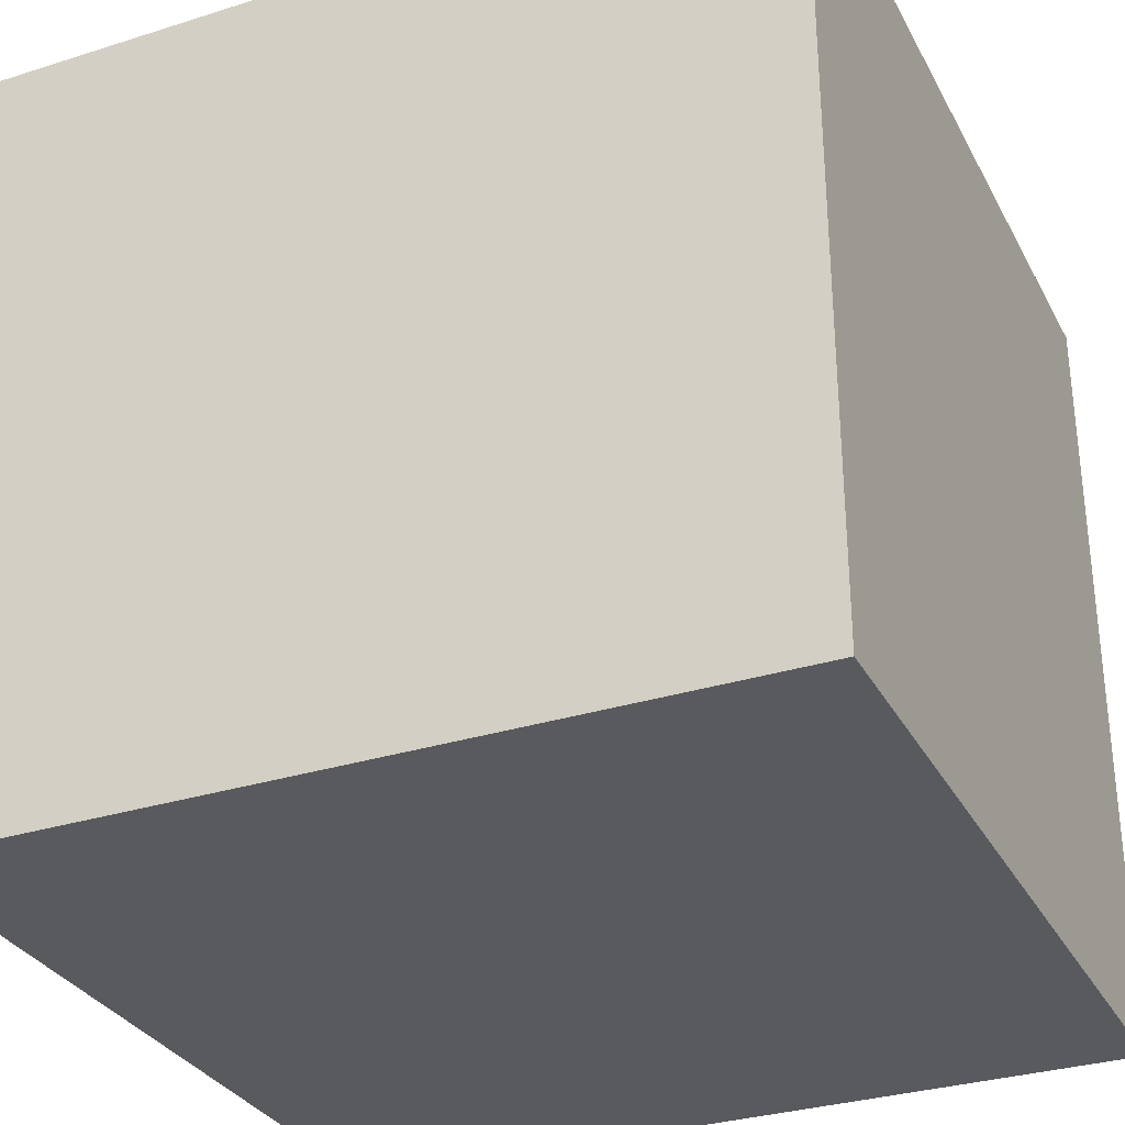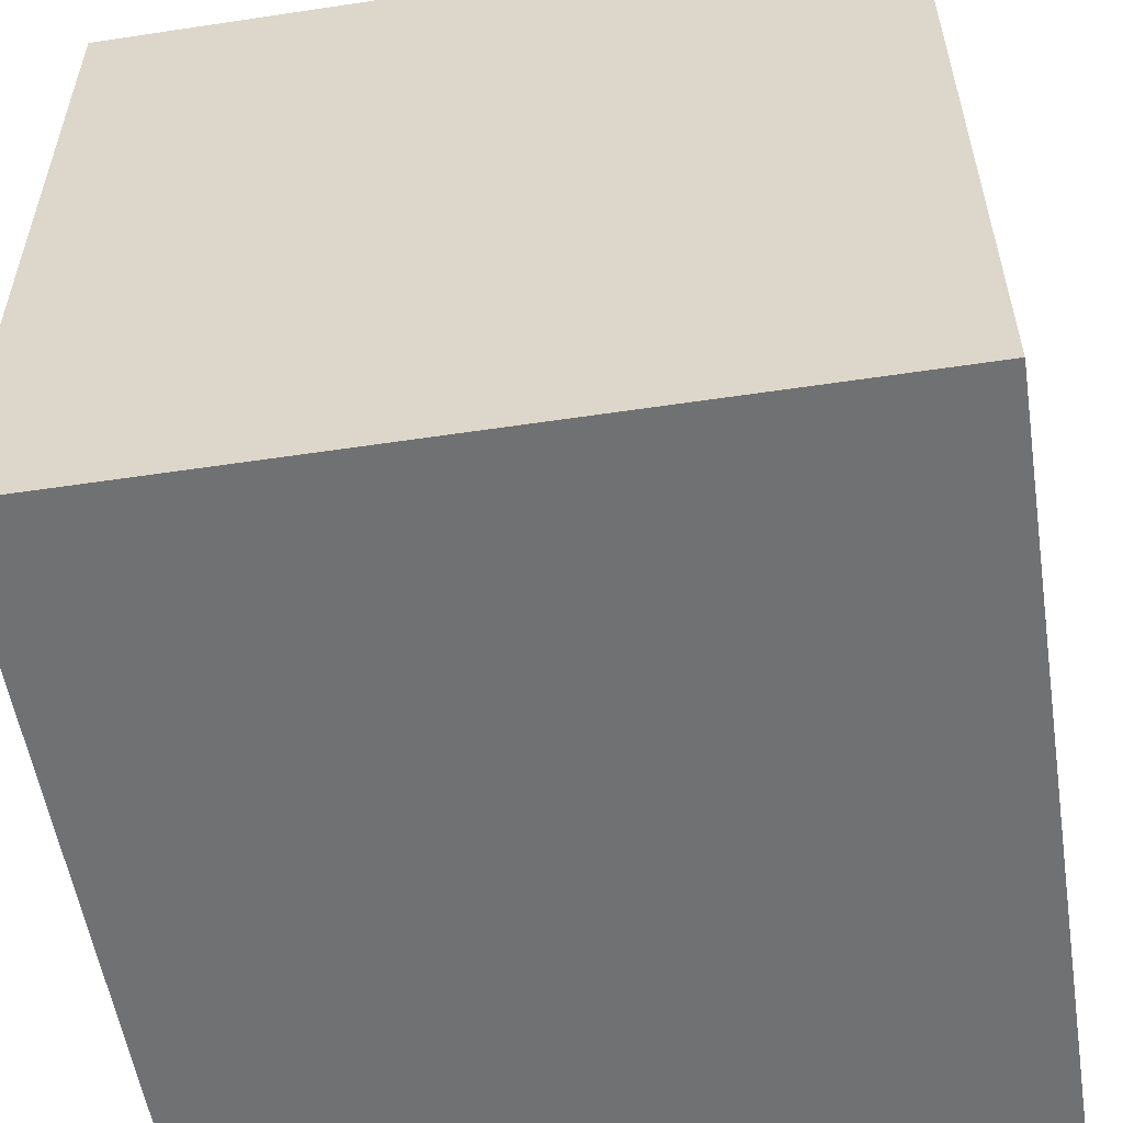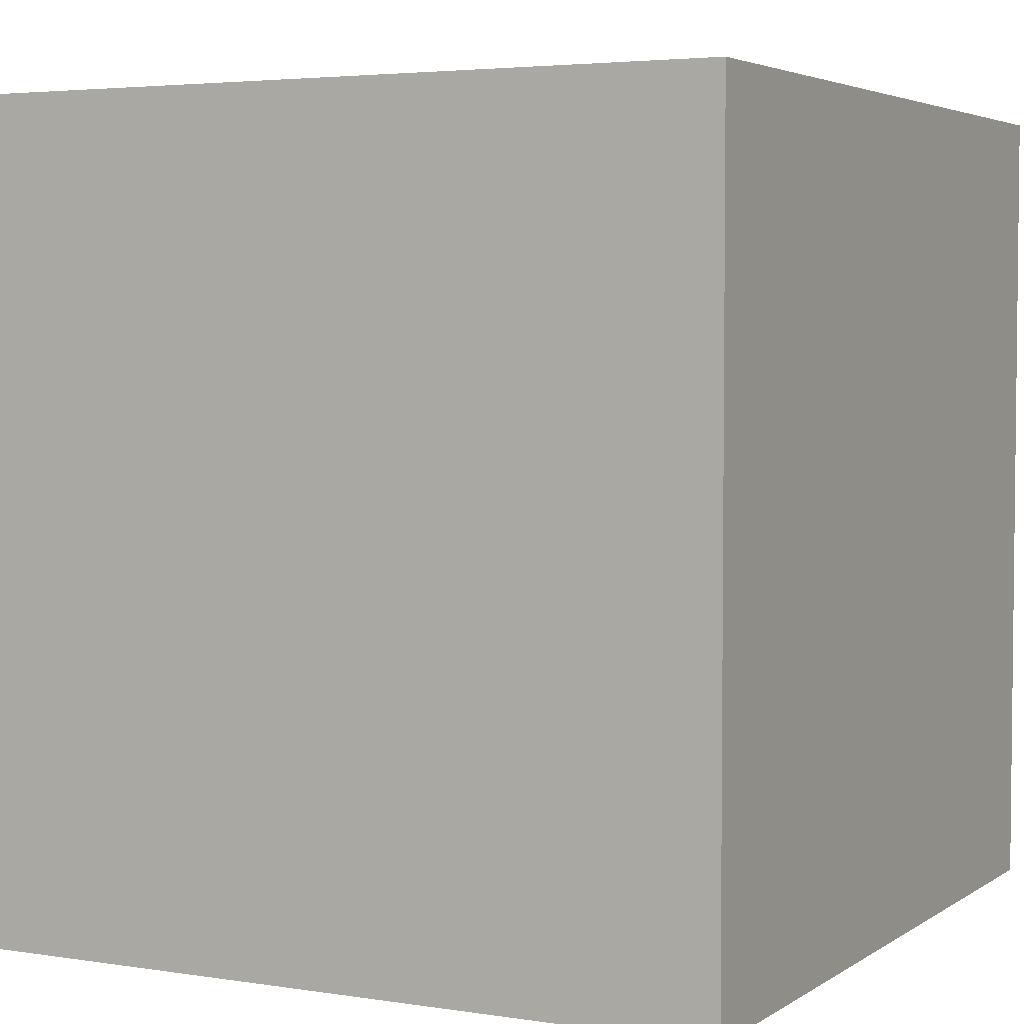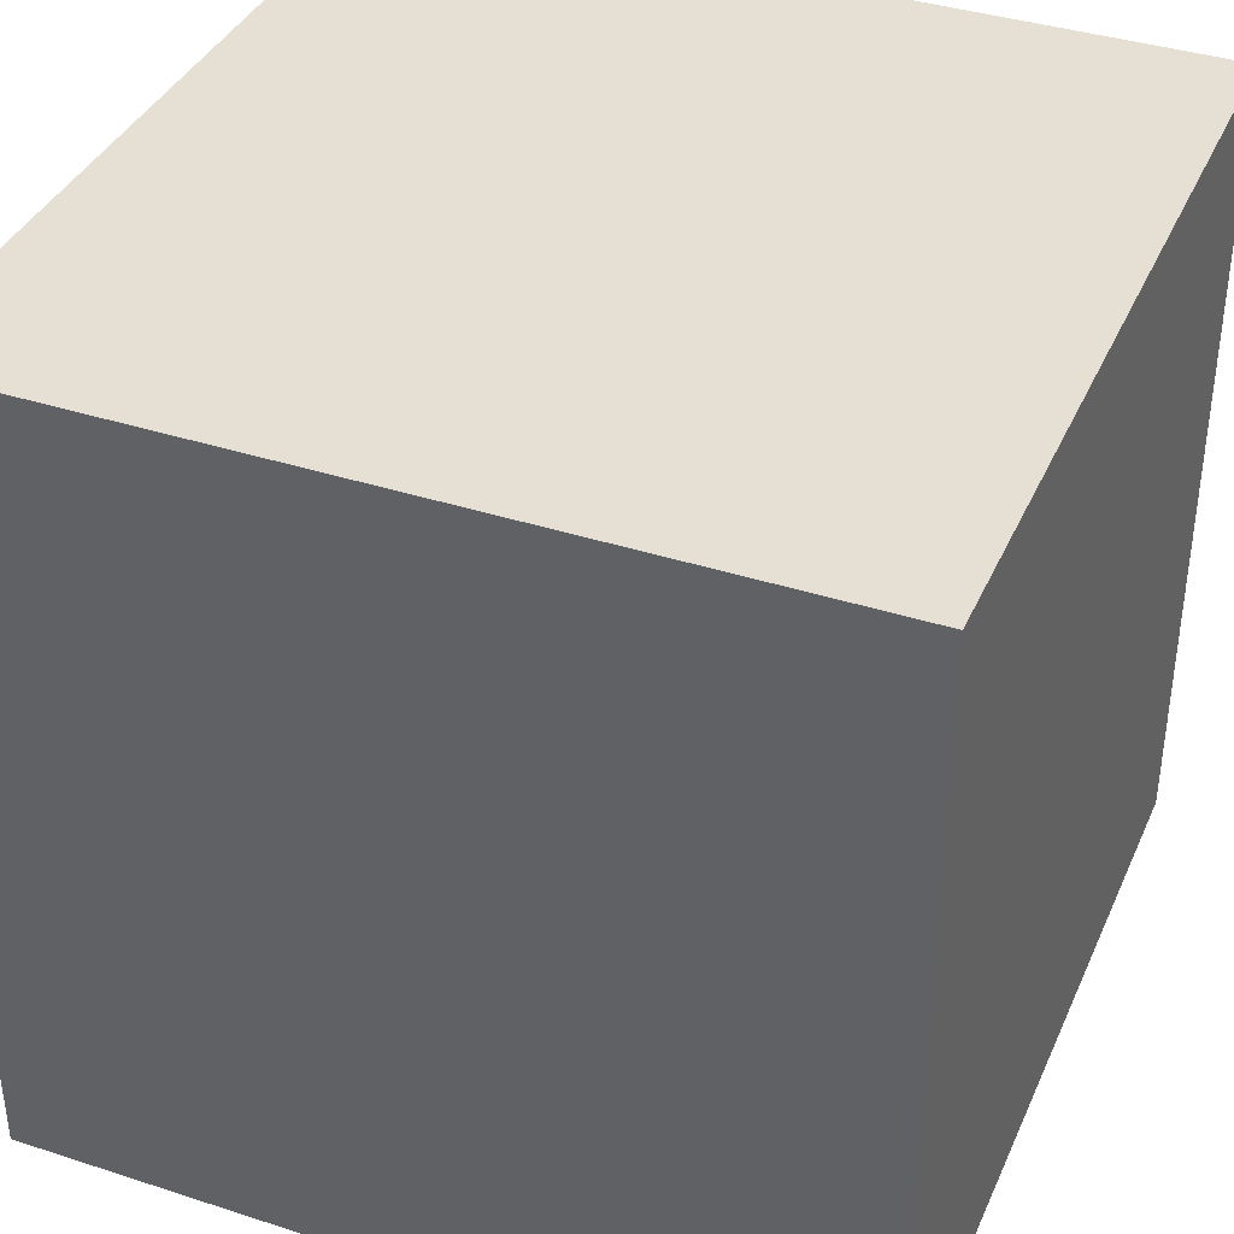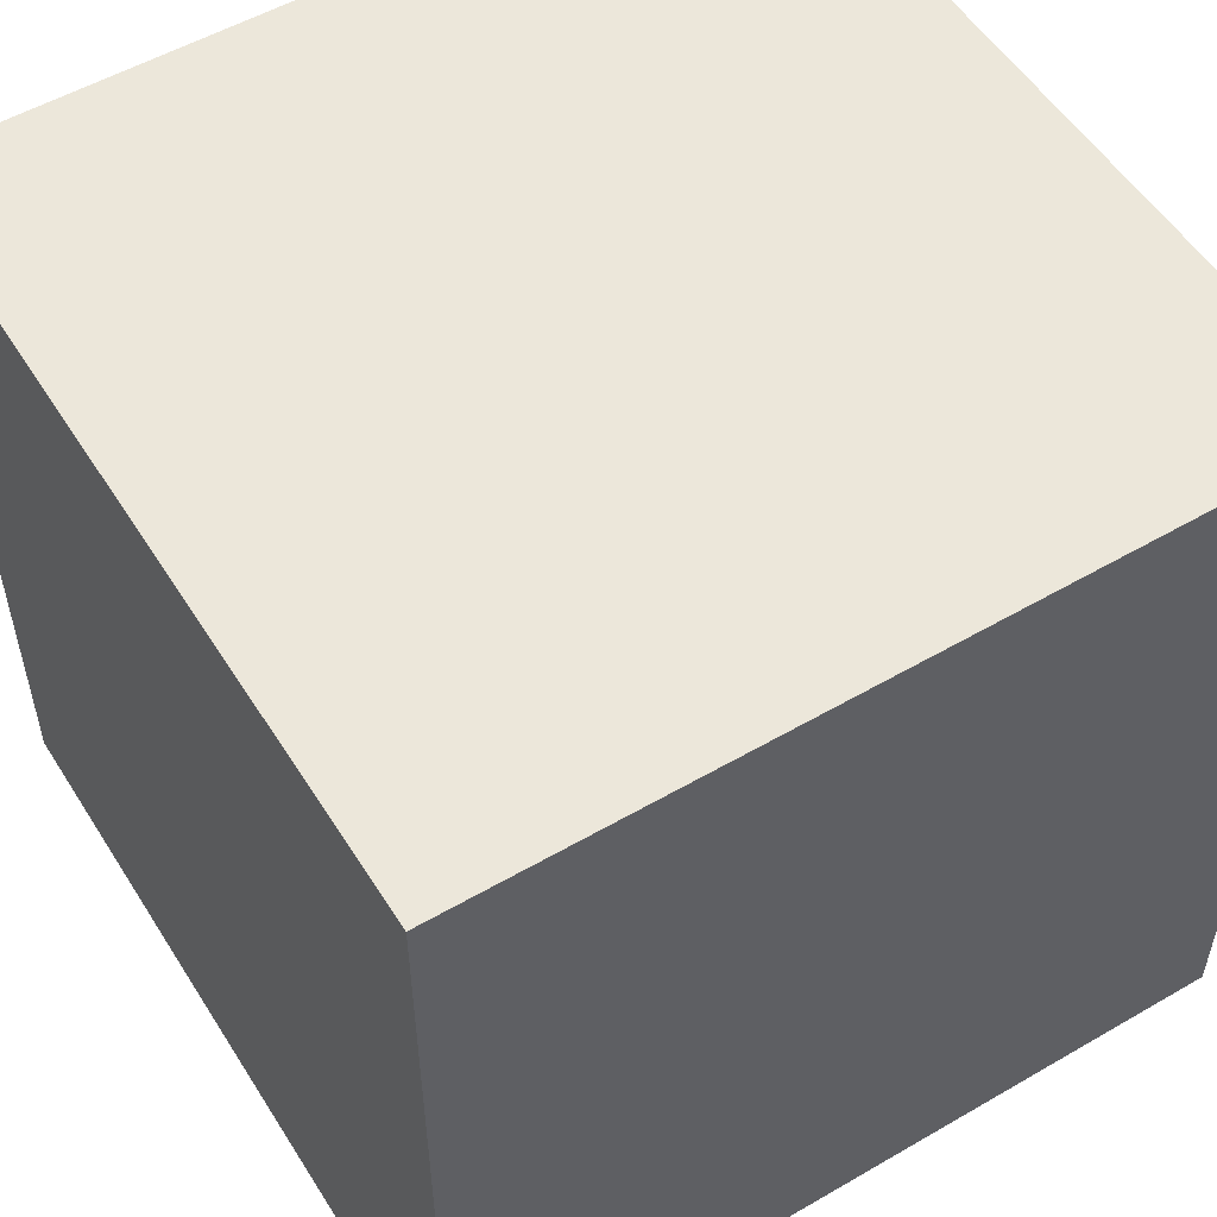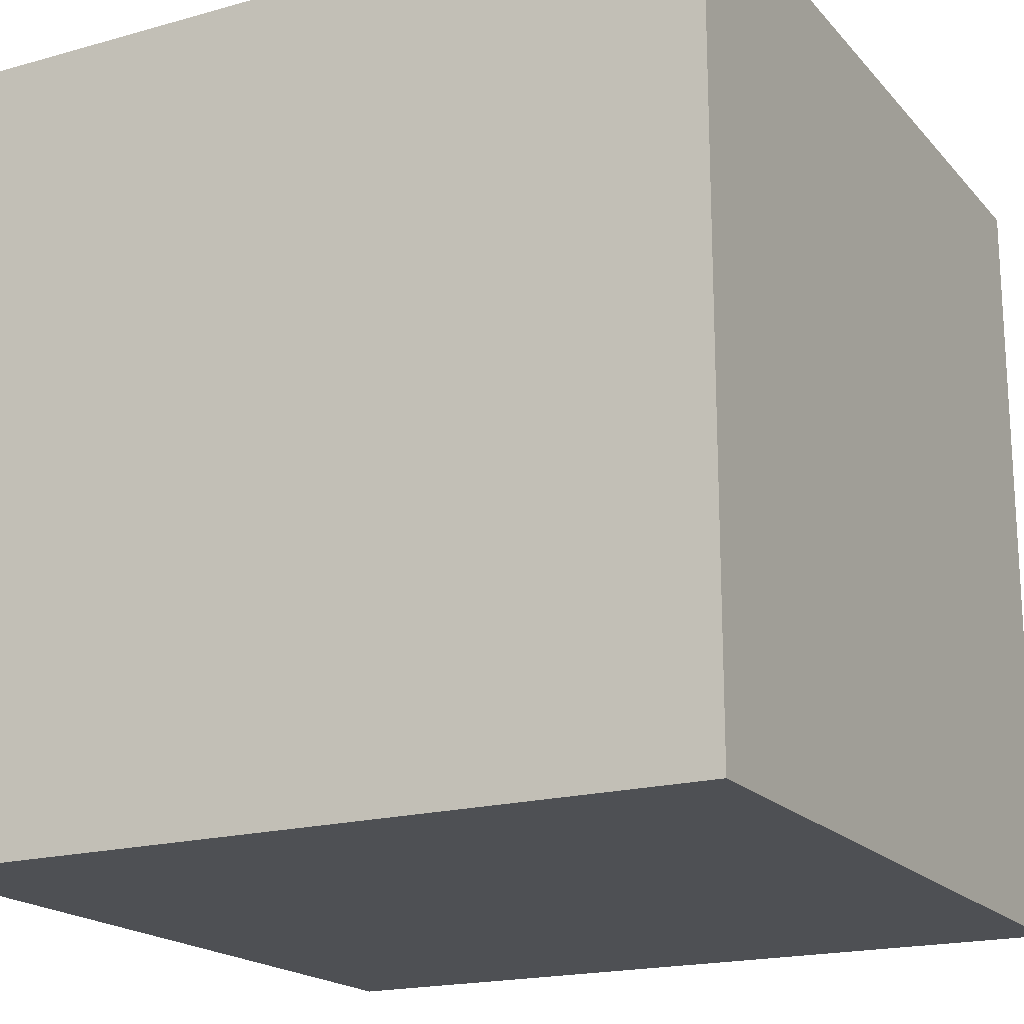
<metadata>
{"format":"obj","ext":"obj","renderer":"f3d","projection":"perspective","resolution":1024,"background":"white","views":[{"elev":-31.5,"azim":-65.9,"up":"+Z"},{"elev":-55.1,"azim":99.0,"up":"+Y"},{"elev":3.9,"azim":-152.5,"up":"+Z"},{"elev":38.2,"azim":22.3,"up":"+Y"},{"elev":53.8,"azim":58.3,"up":"+Z"},{"elev":-18.8,"azim":118.1,"up":"+Z"}]}
</metadata>
<code>
o Cube_Cube.001
v -1000 -1000 1000
v -1000 1000 1000
v -1000 -1000 -1000
v -1000 1000 -1000
v 1000 -1000 1000
v 1000 1000 1000
v 1000 -1000 -1000
v 1000 1000 -1000
f 5 3 1
f 2 8 6
f 3 8 4
f 1 4 2
f 5 2 6
f 7 6 8
f 5 7 3
f 2 4 8
f 3 7 8
f 1 3 4
f 5 1 2
f 7 5 6

</code>
